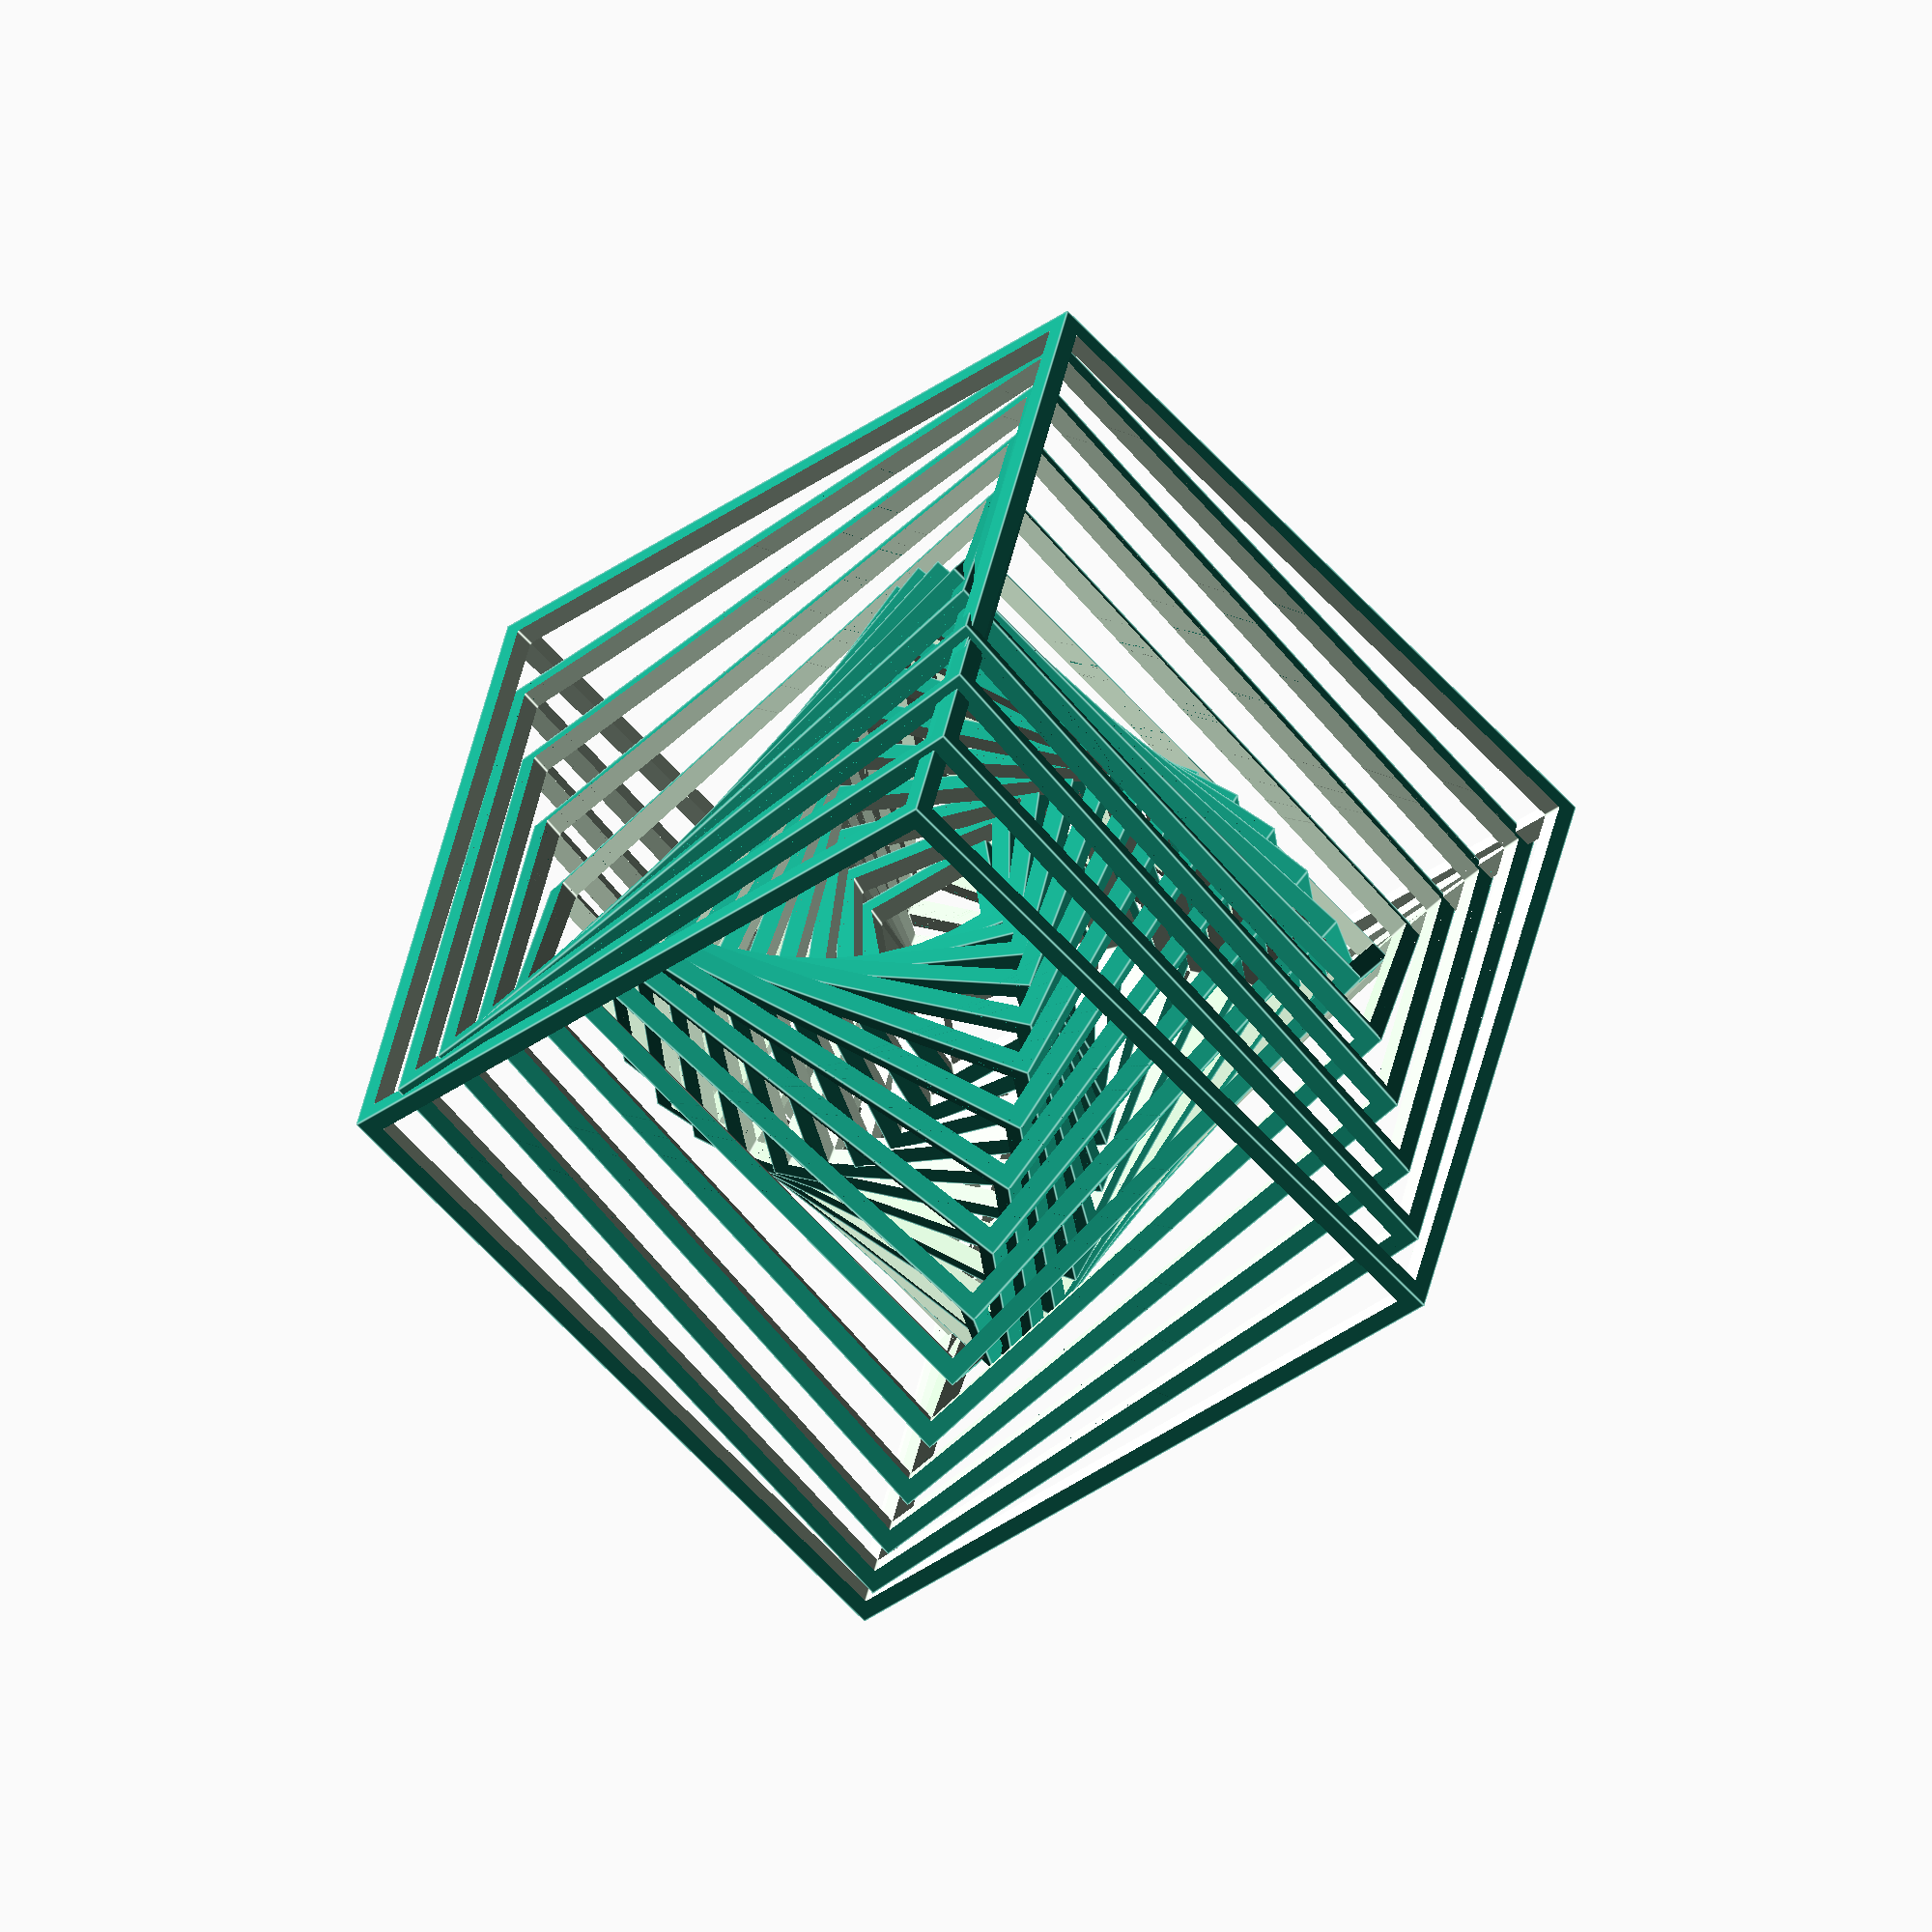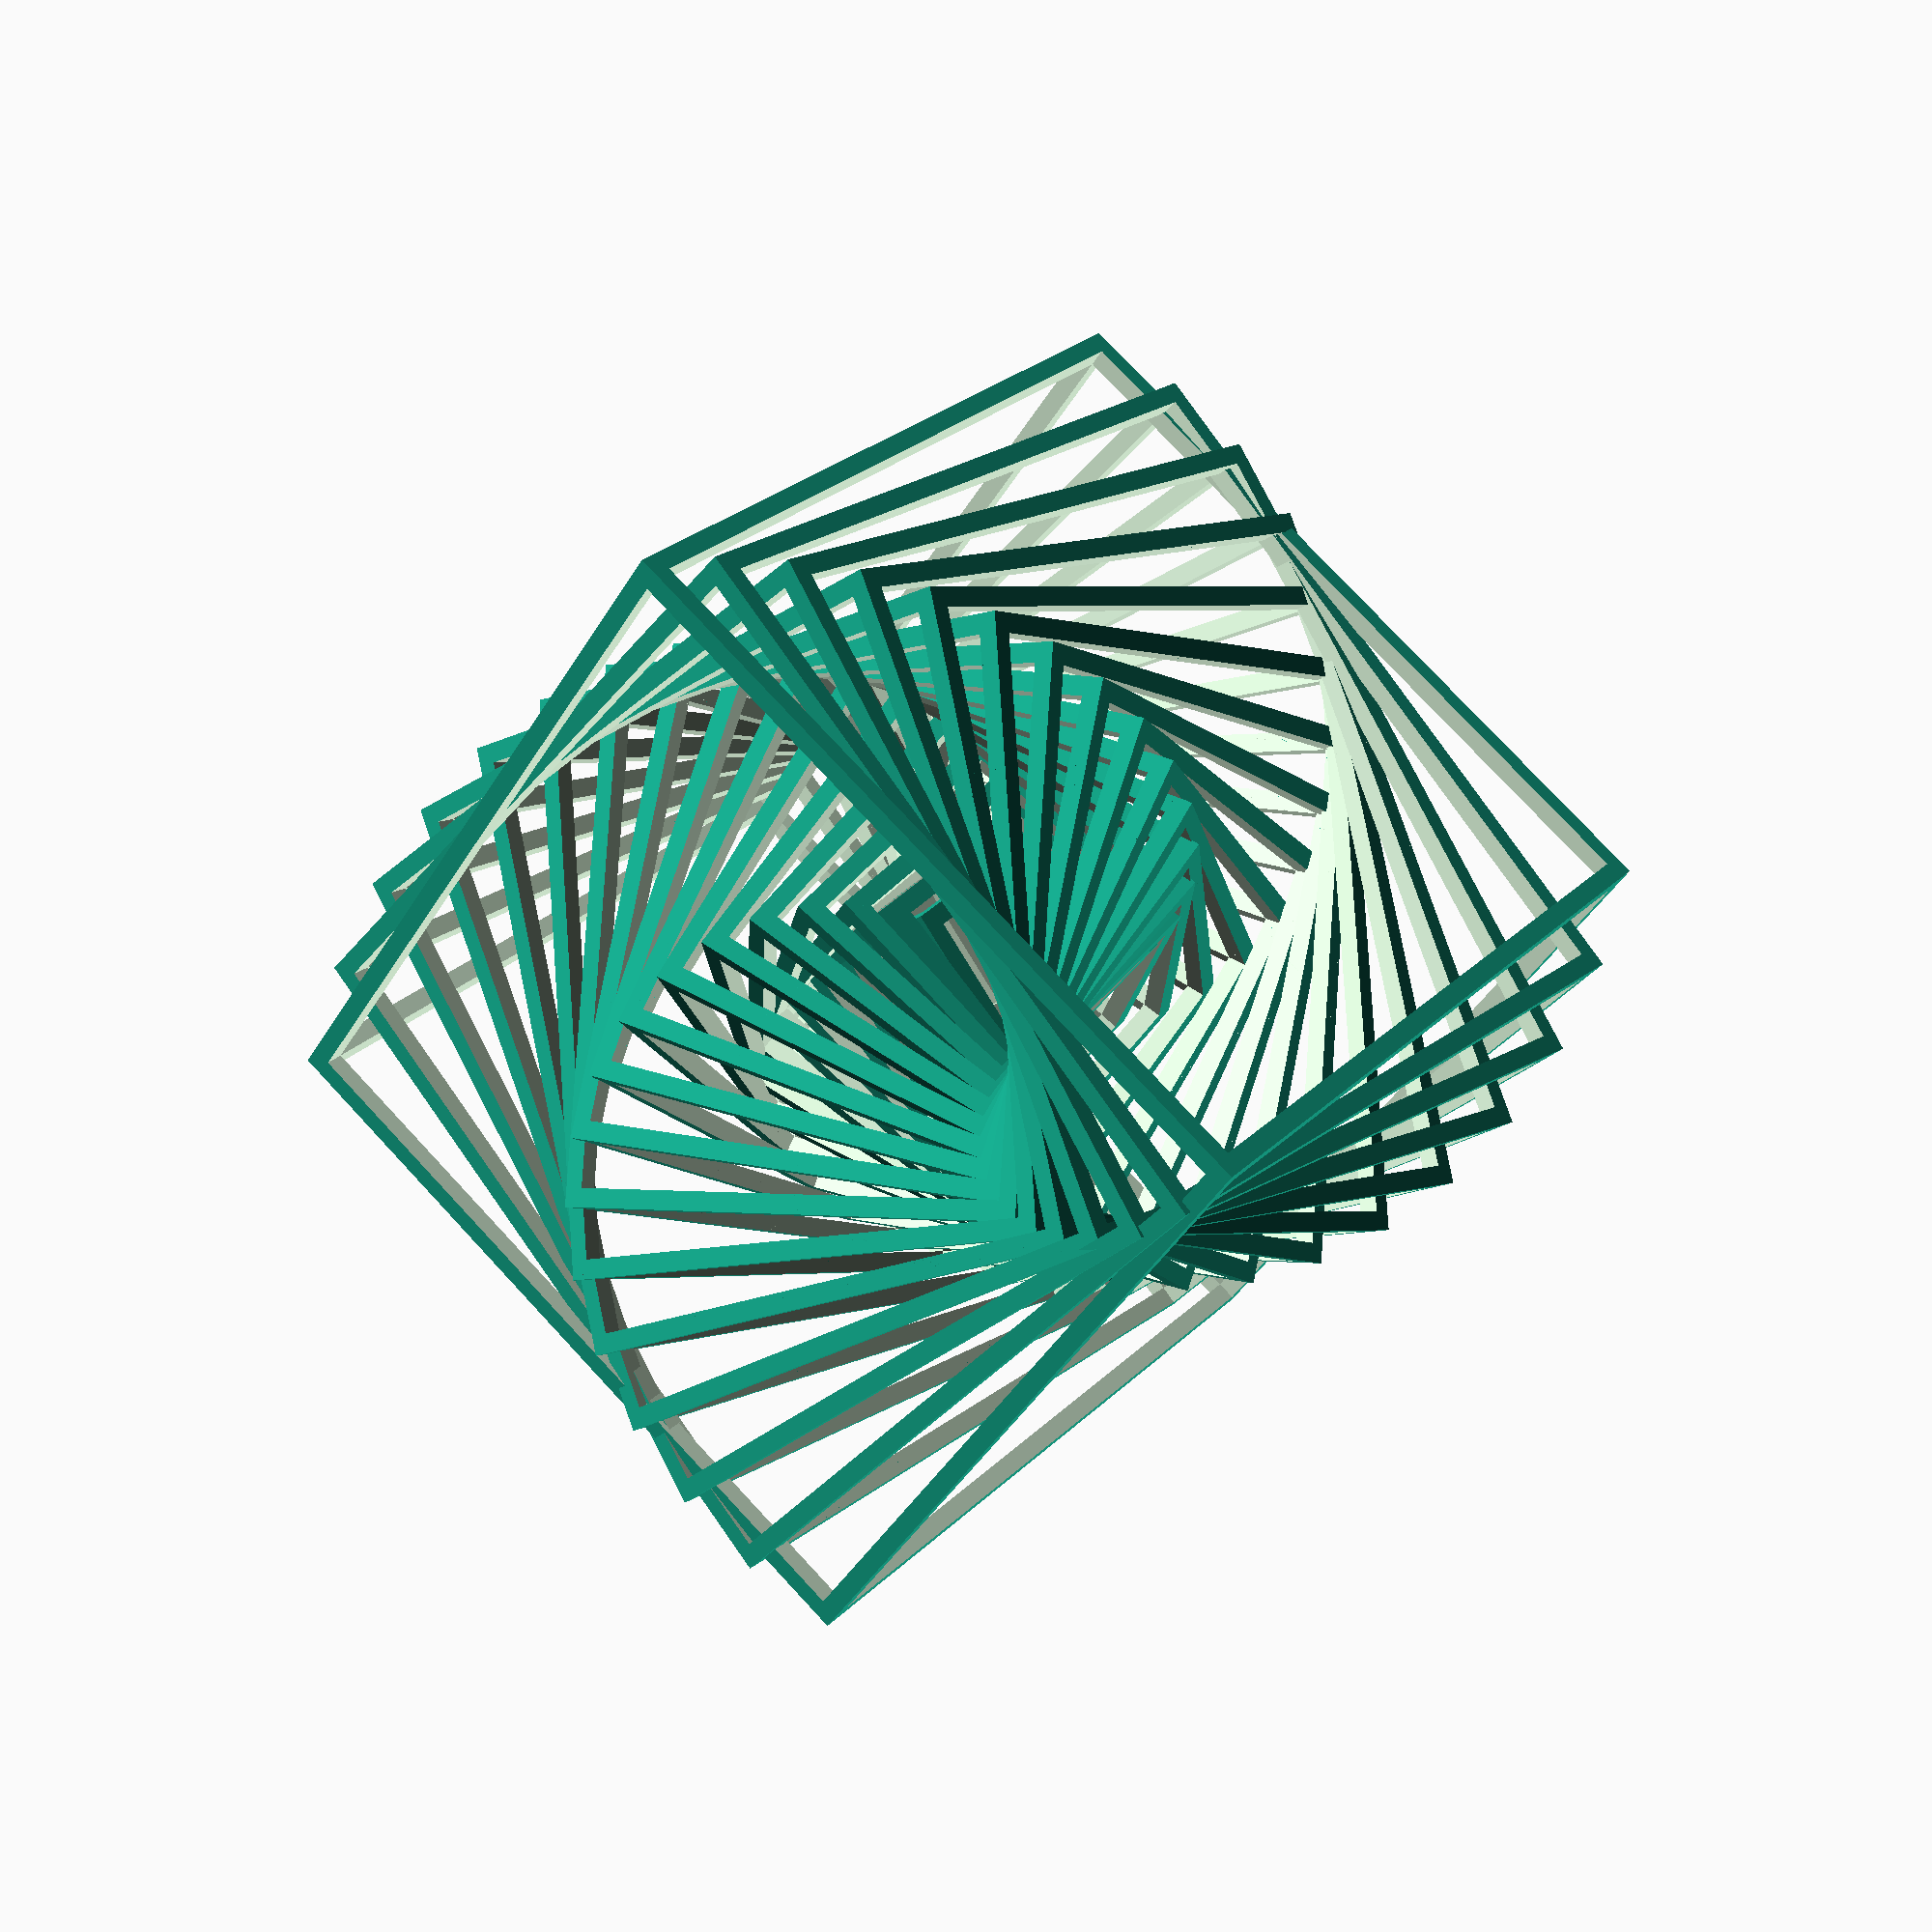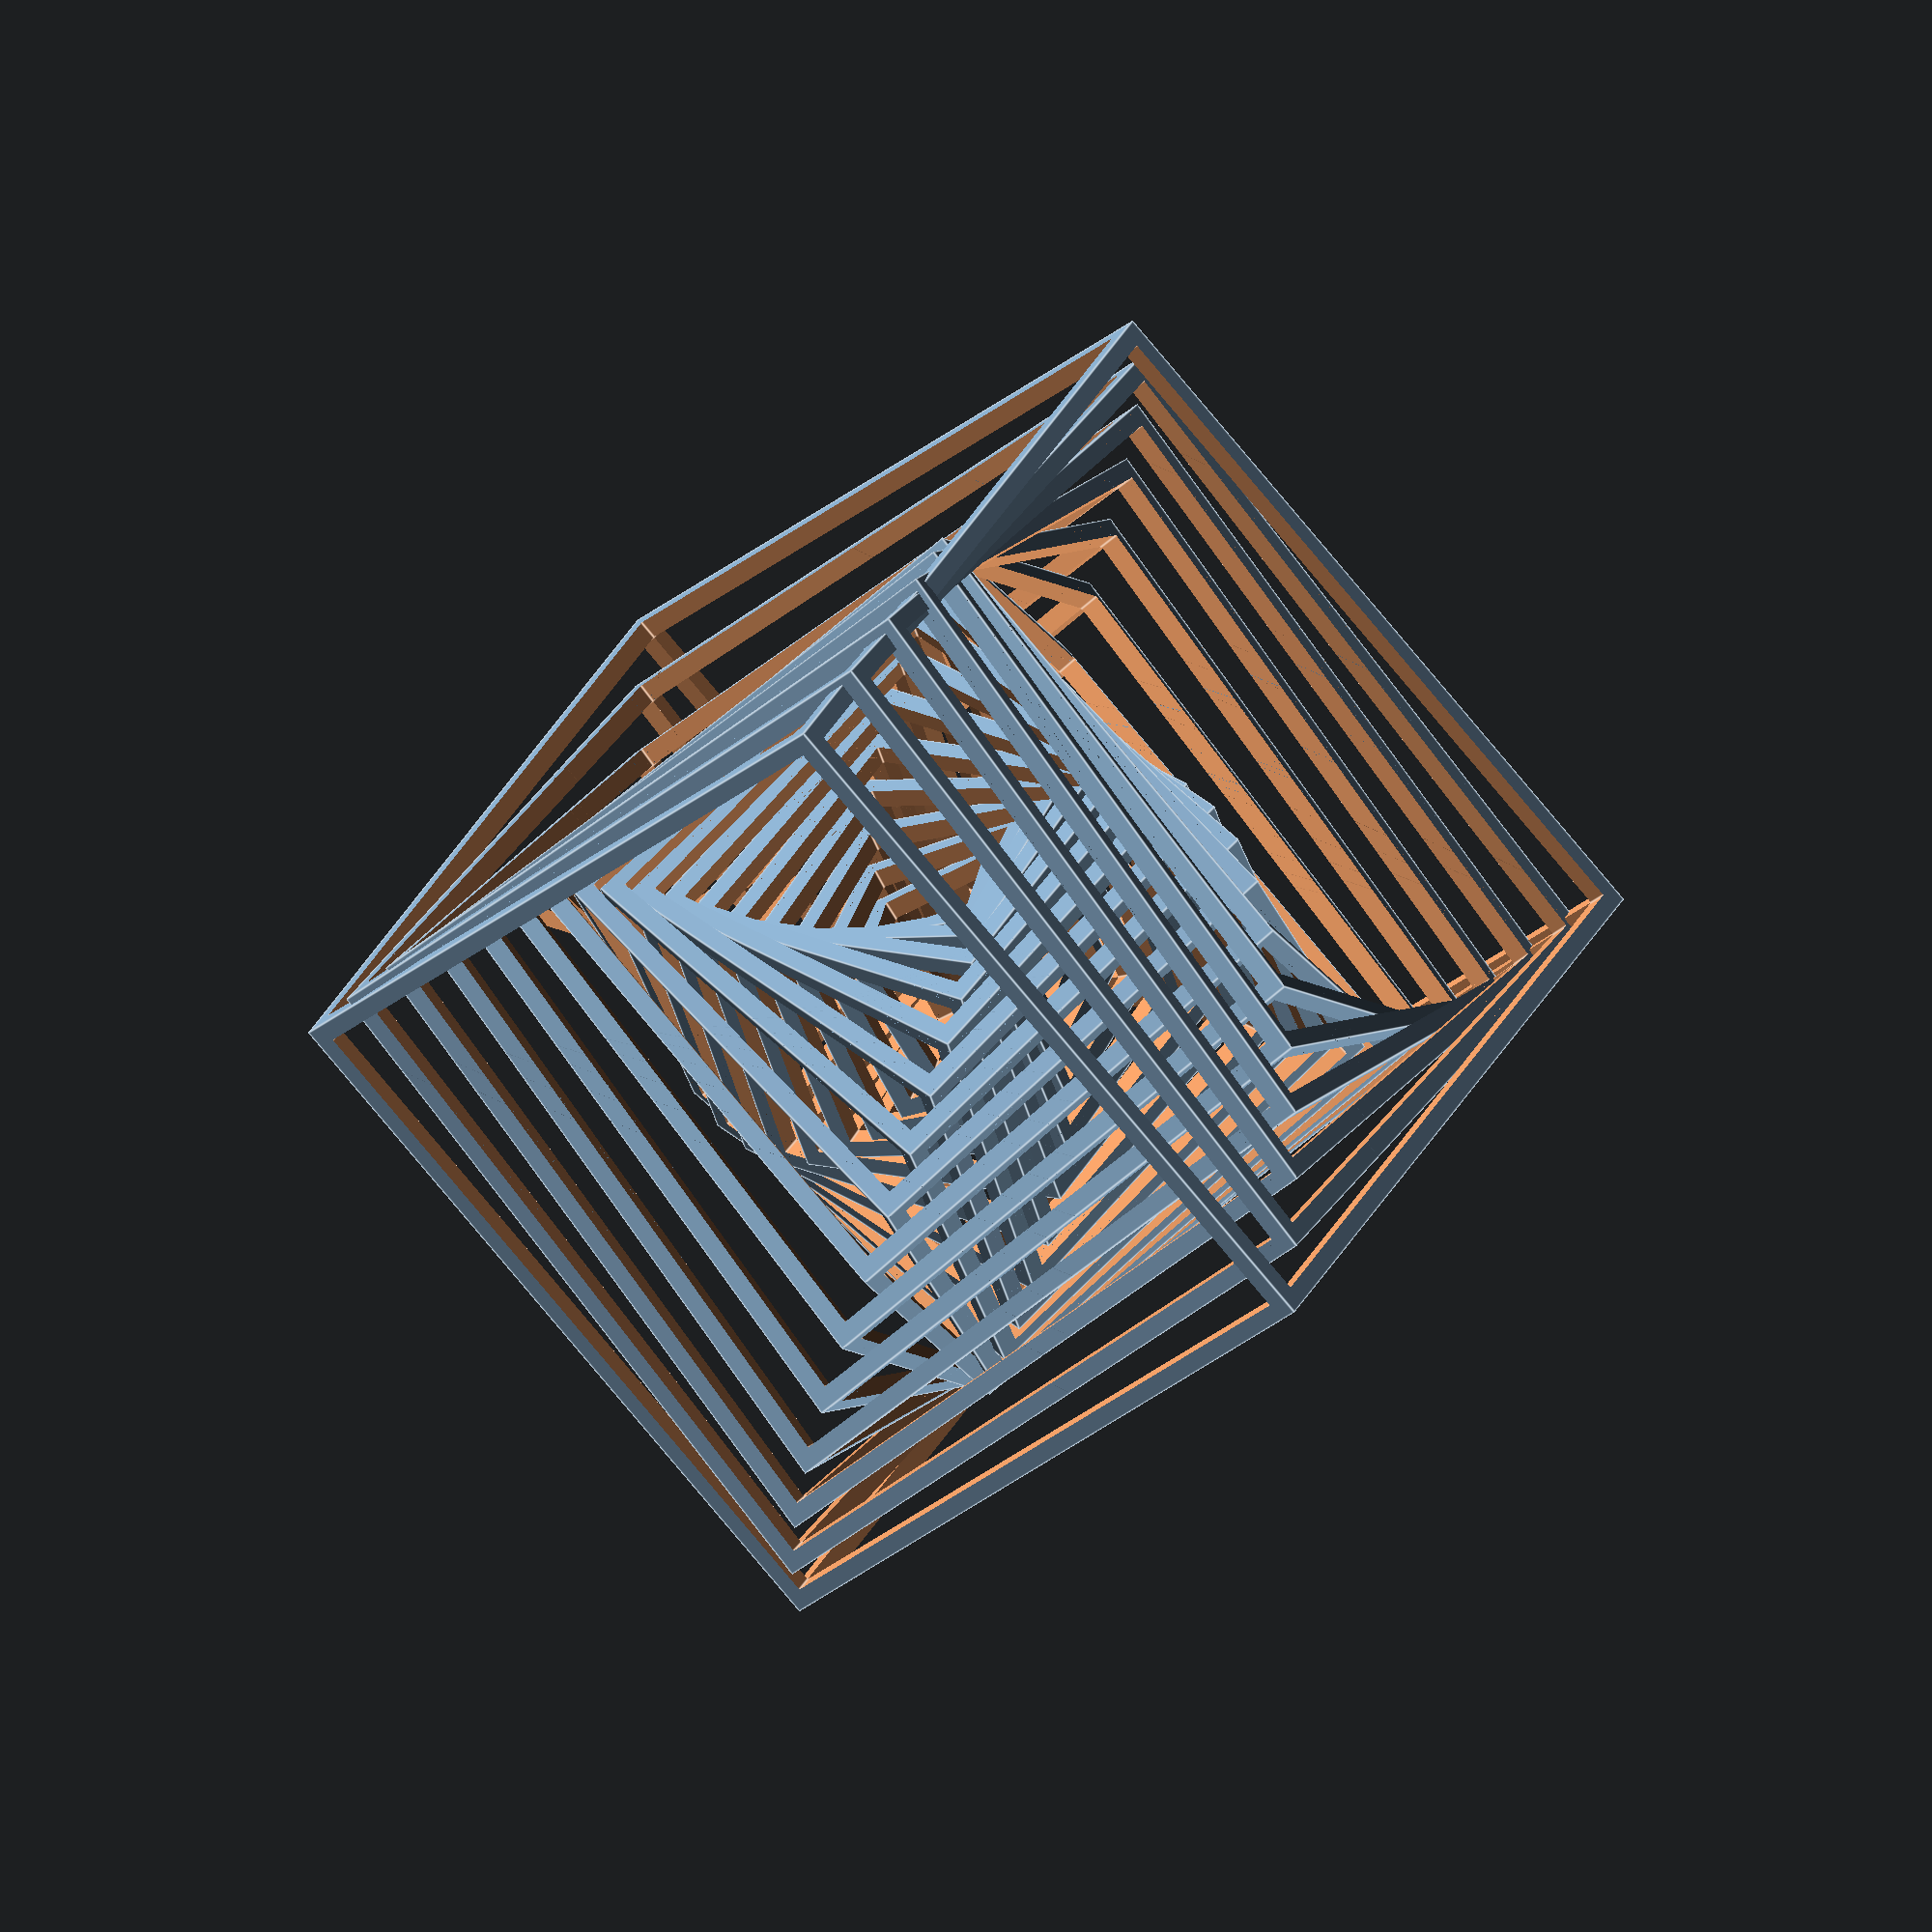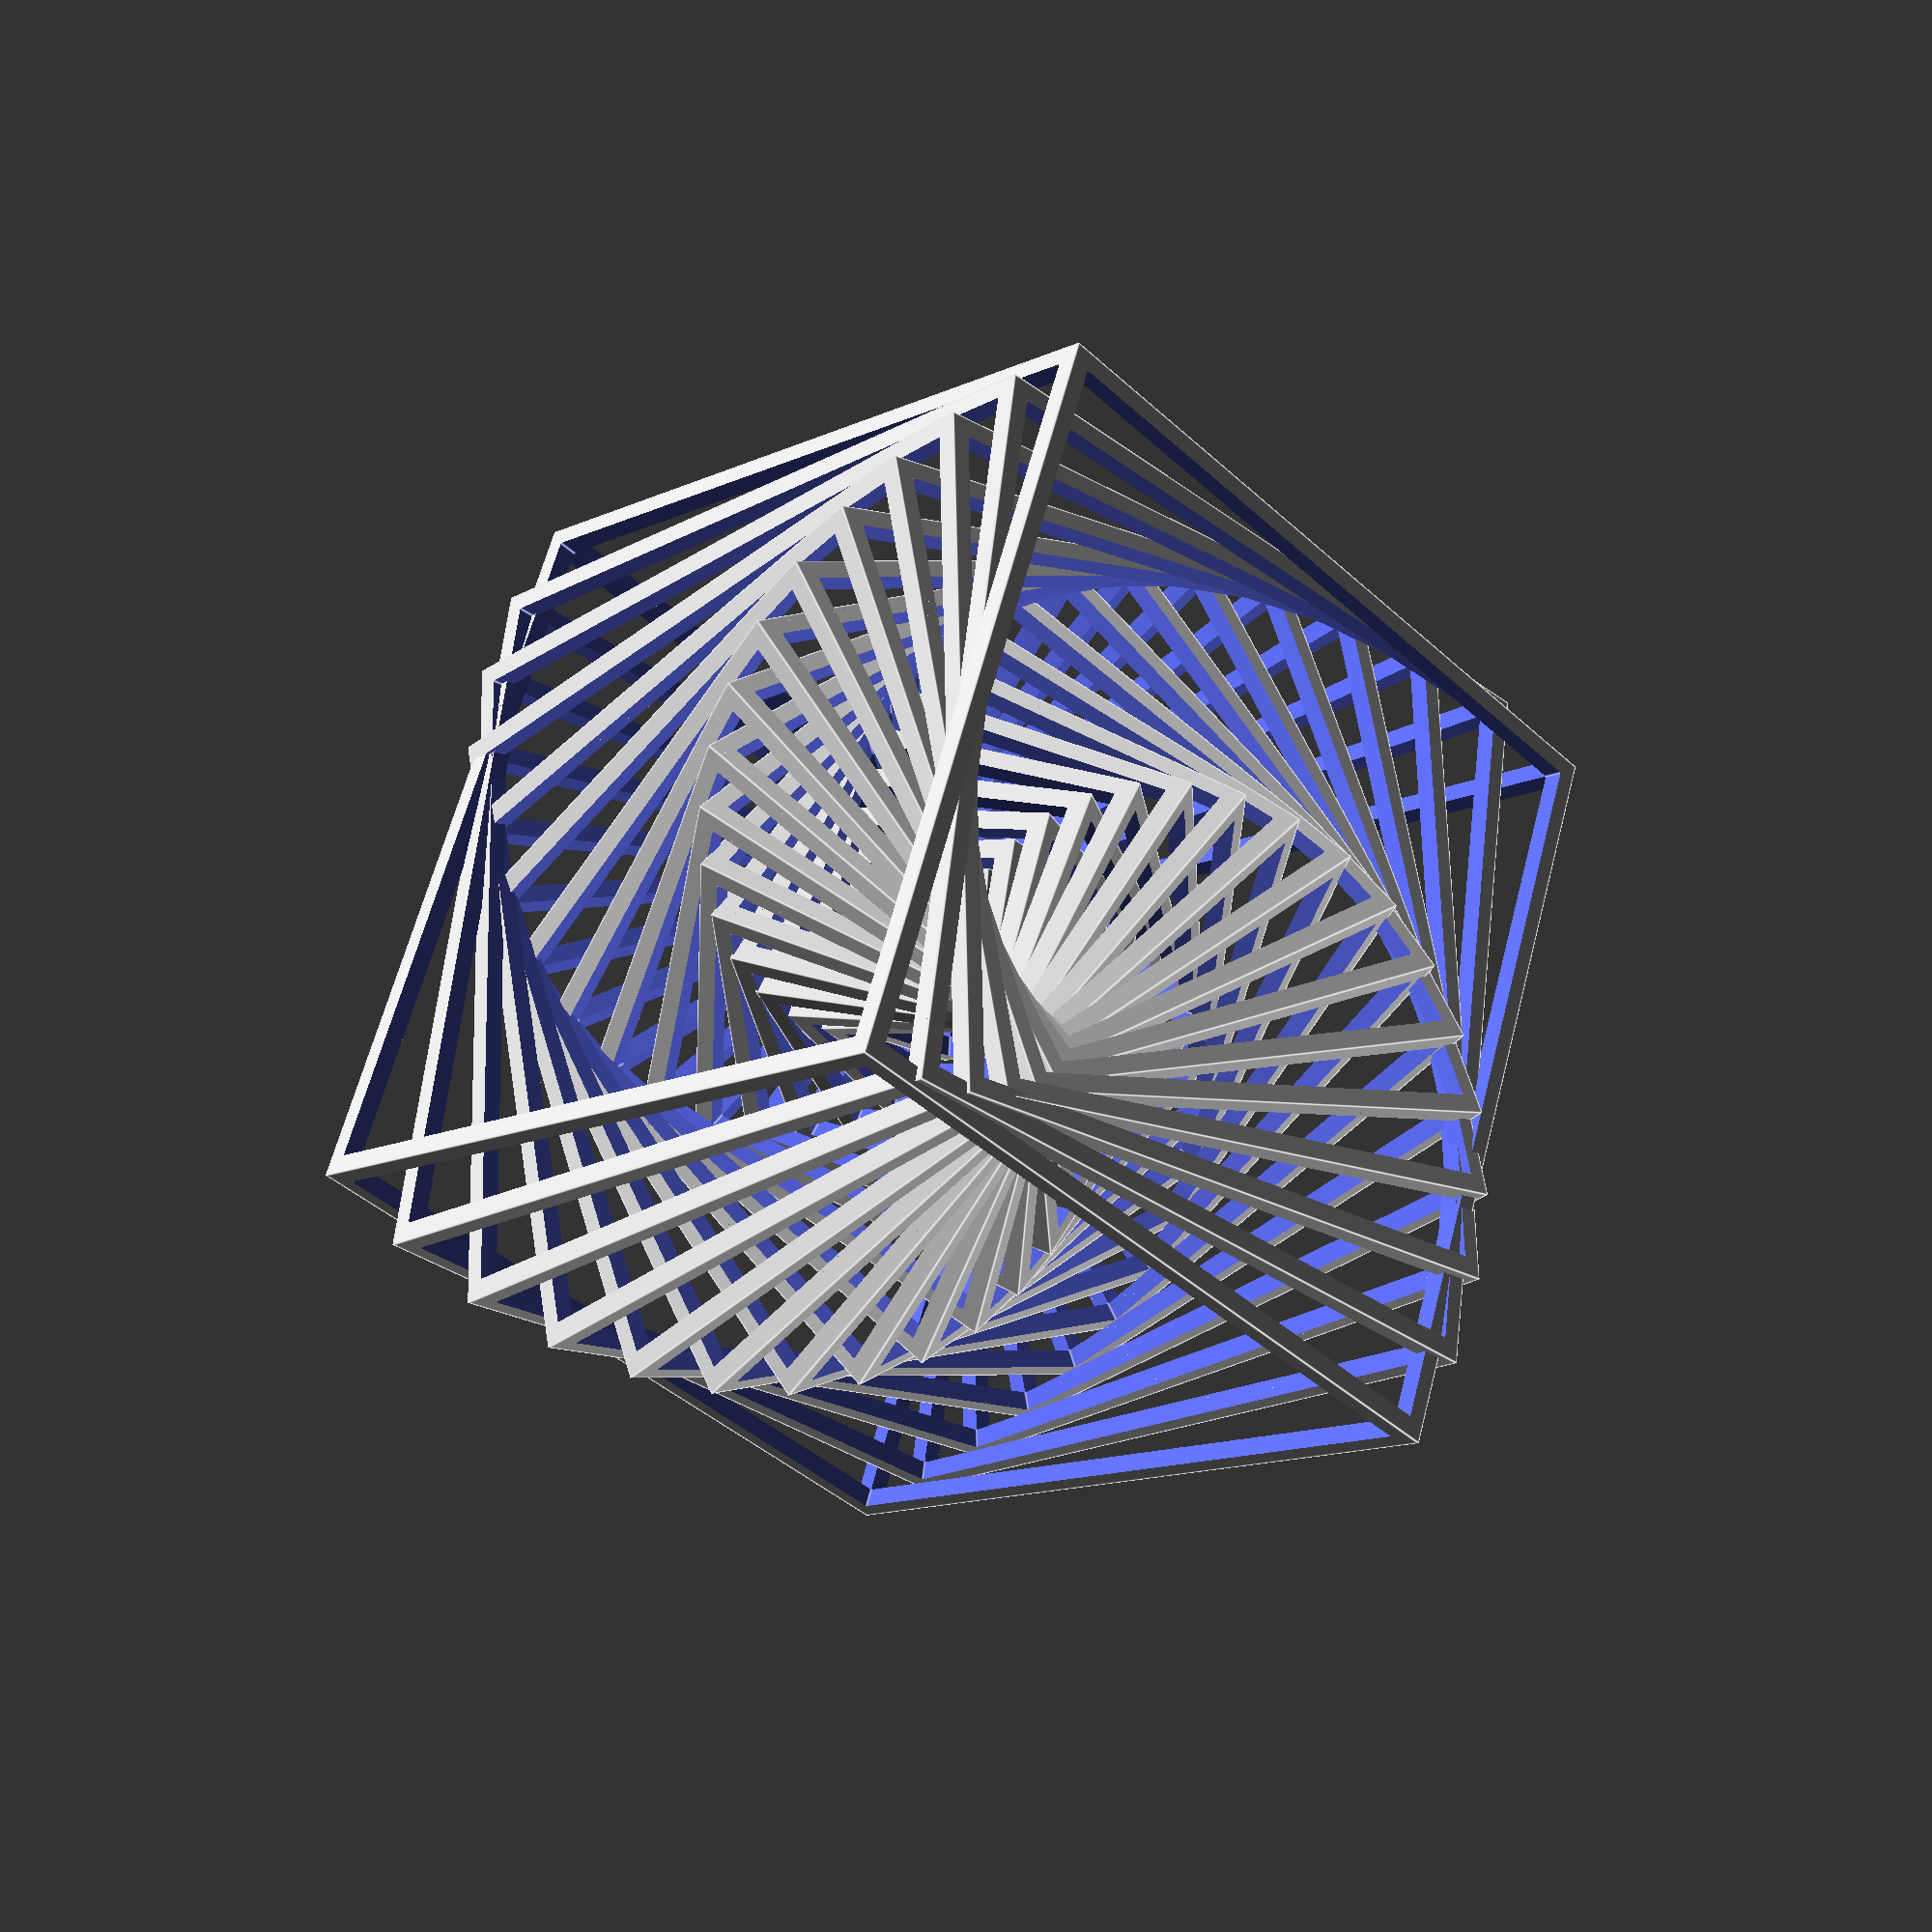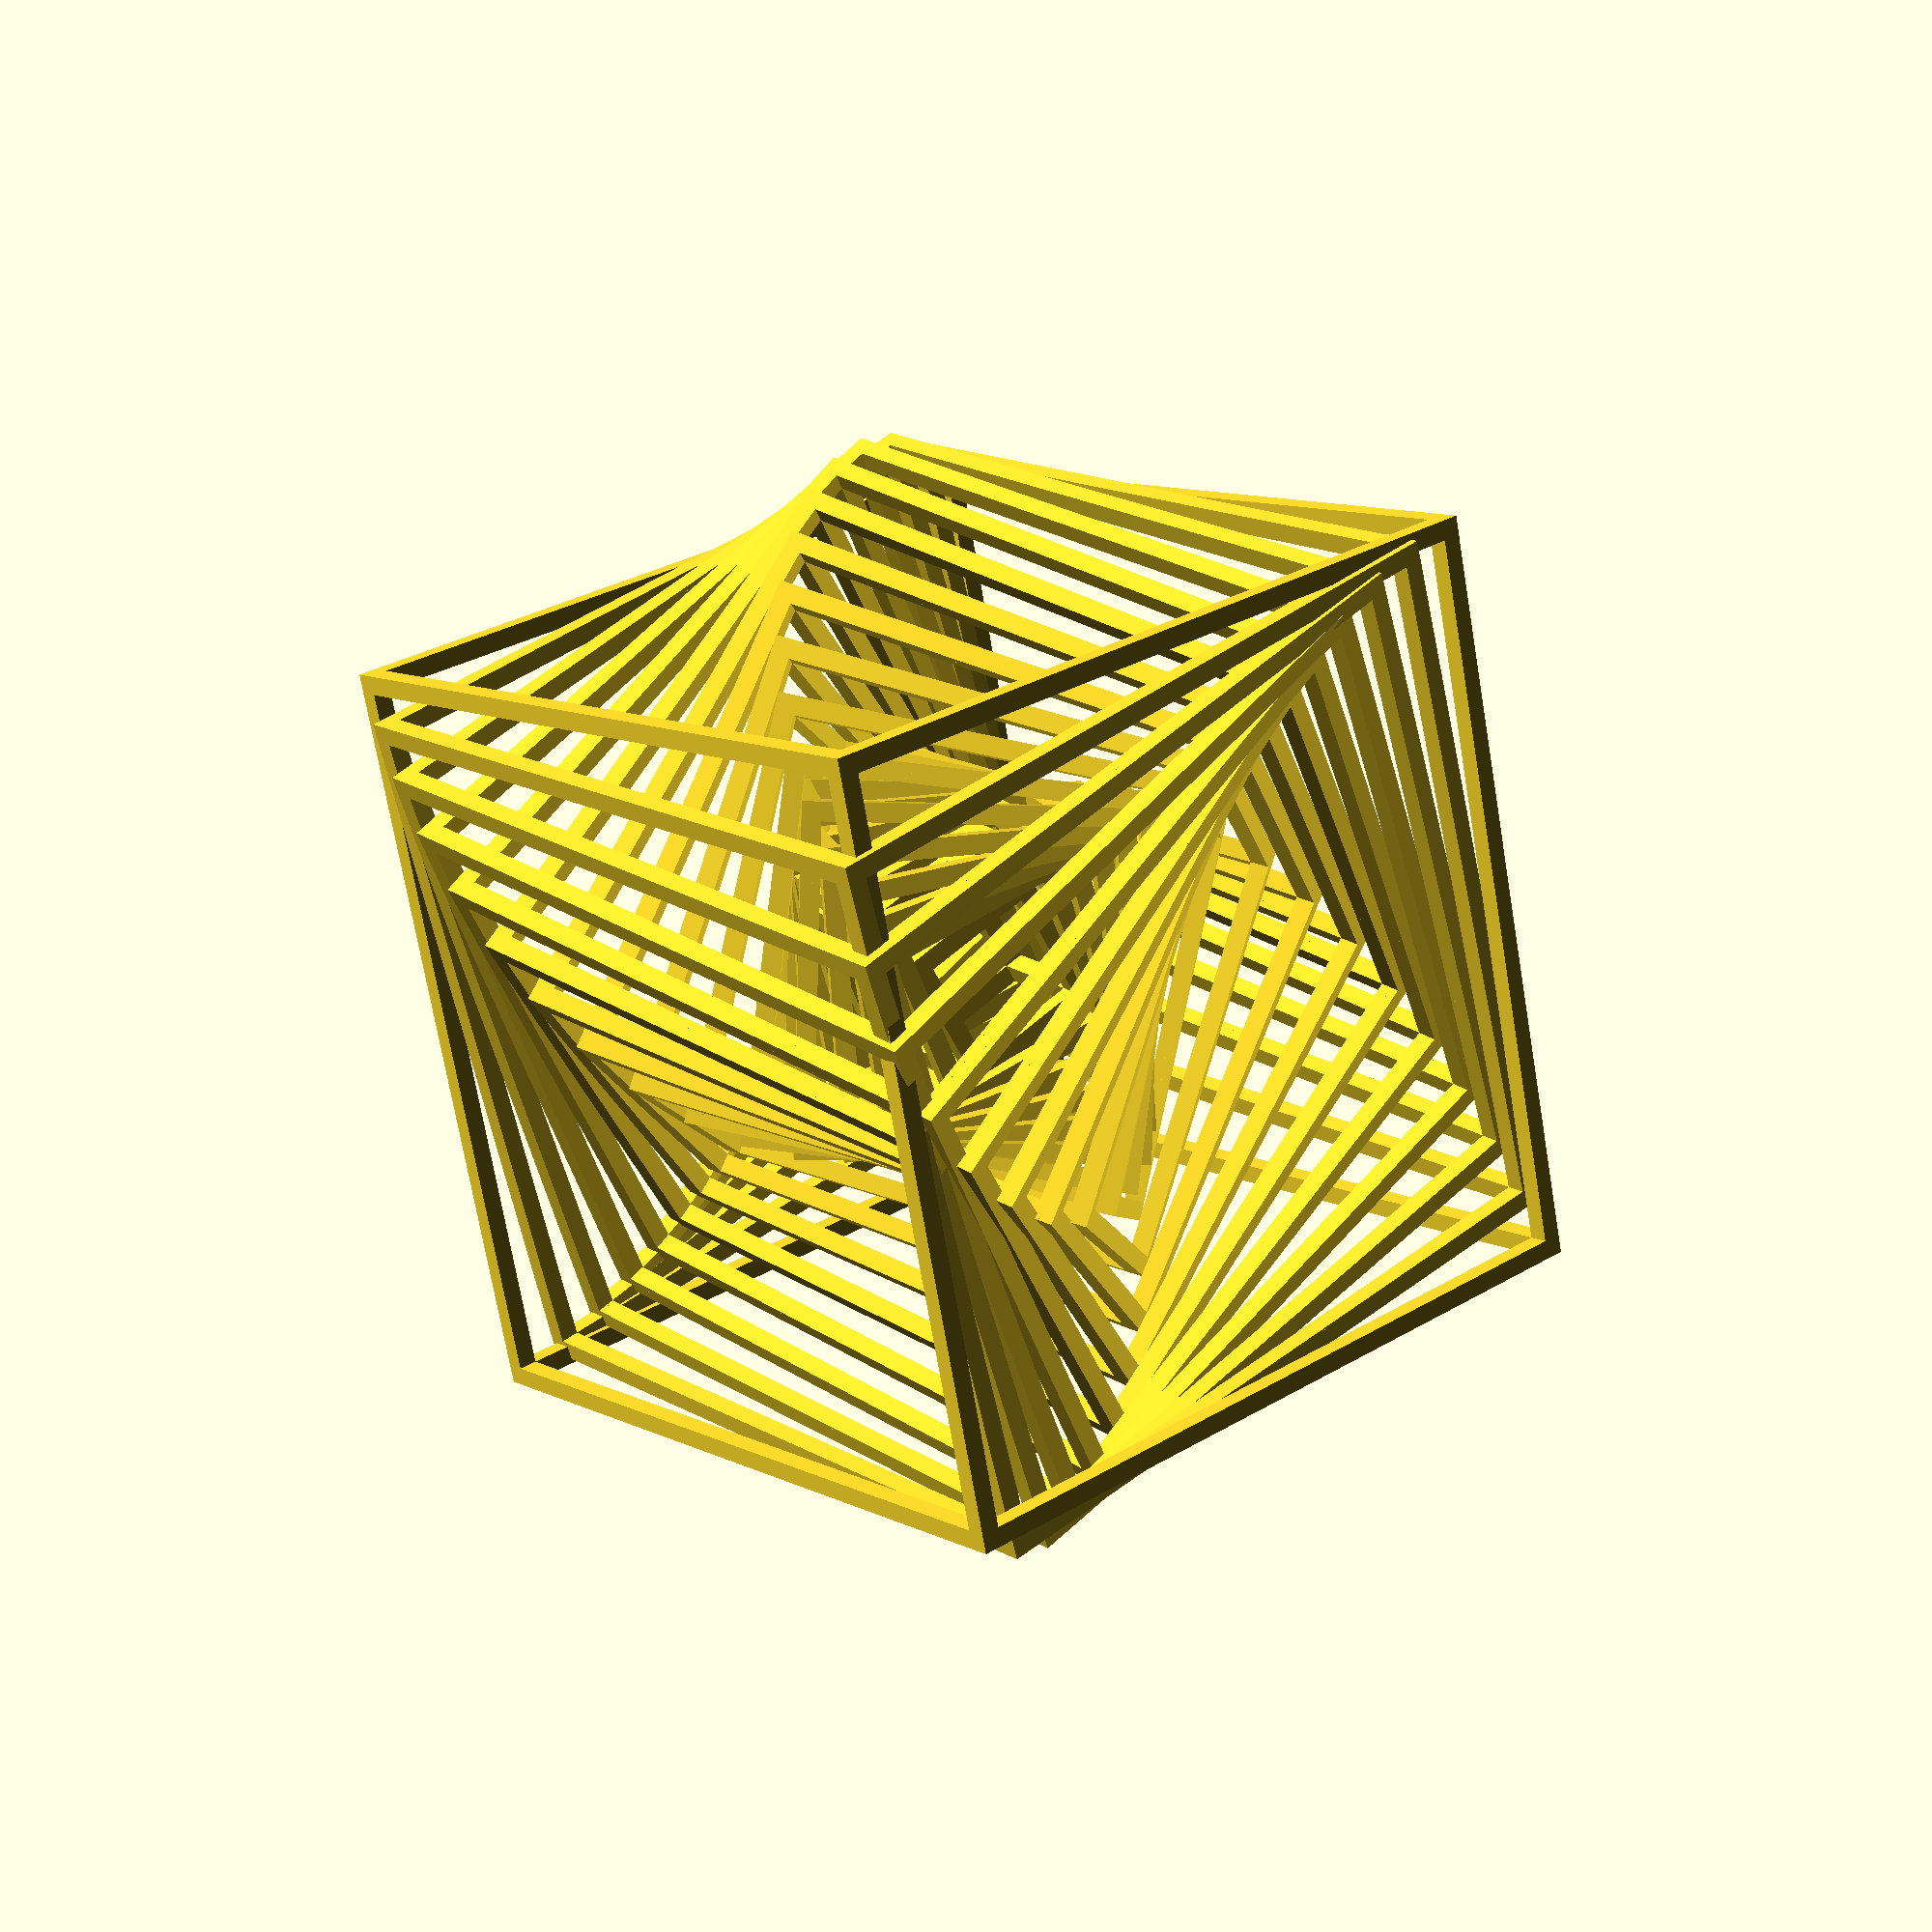
<openscad>
for(i = [4:20]) {
    translate([0, 0, 0]) {
        rotate([i, i*4, i*8]) {
            difference() {
                cube(i, center=true);
                cube([i-1, i + 1, i - 1], center=true);
                cube([i-1, i - 1, i + 1], center=true);
                cube([i+1, i - 1, i - 1], center=true);
            }
        }
    }
}
</openscad>
<views>
elev=227.0 azim=223.1 roll=313.6 proj=o view=edges
elev=151.3 azim=353.7 roll=156.0 proj=p view=solid
elev=67.9 azim=22.4 roll=227.3 proj=o view=edges
elev=184.0 azim=203.3 roll=37.2 proj=p view=edges
elev=2.5 azim=250.9 roll=140.1 proj=p view=solid
</views>
